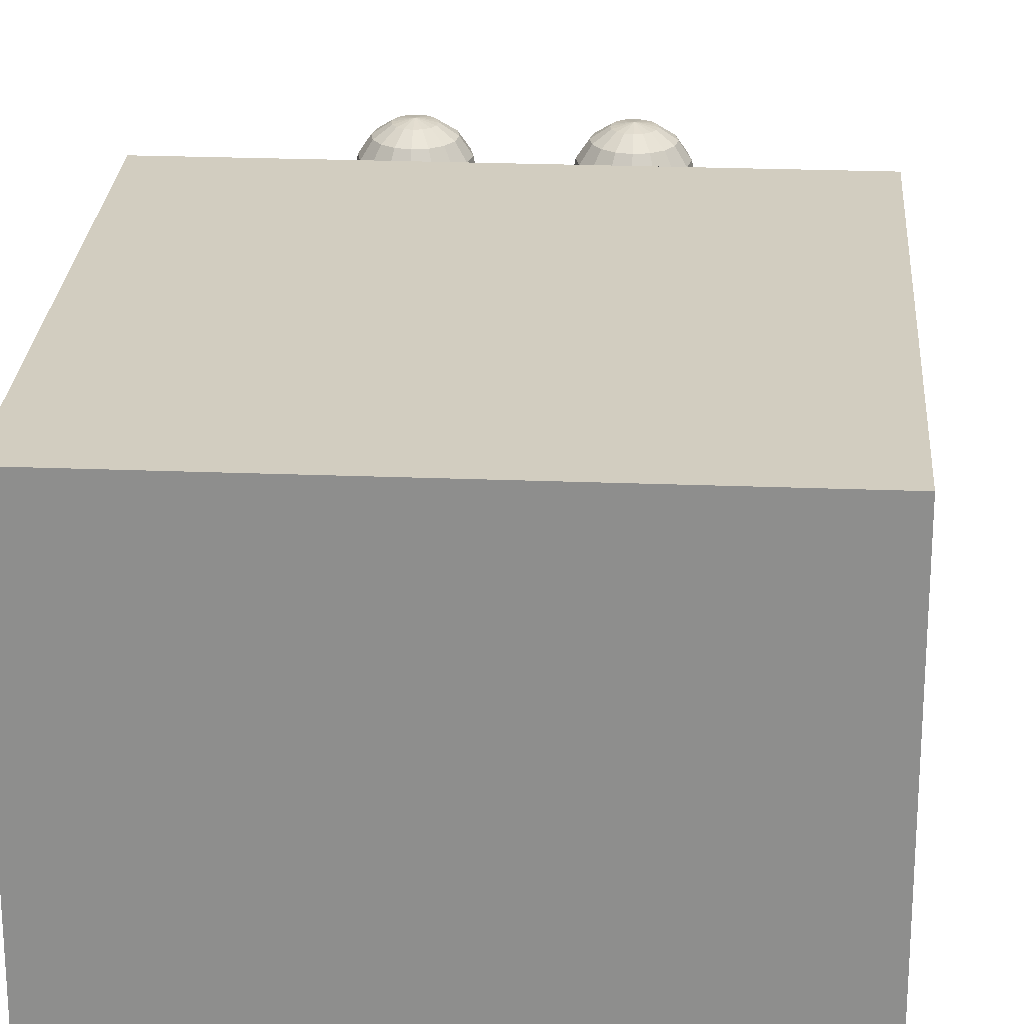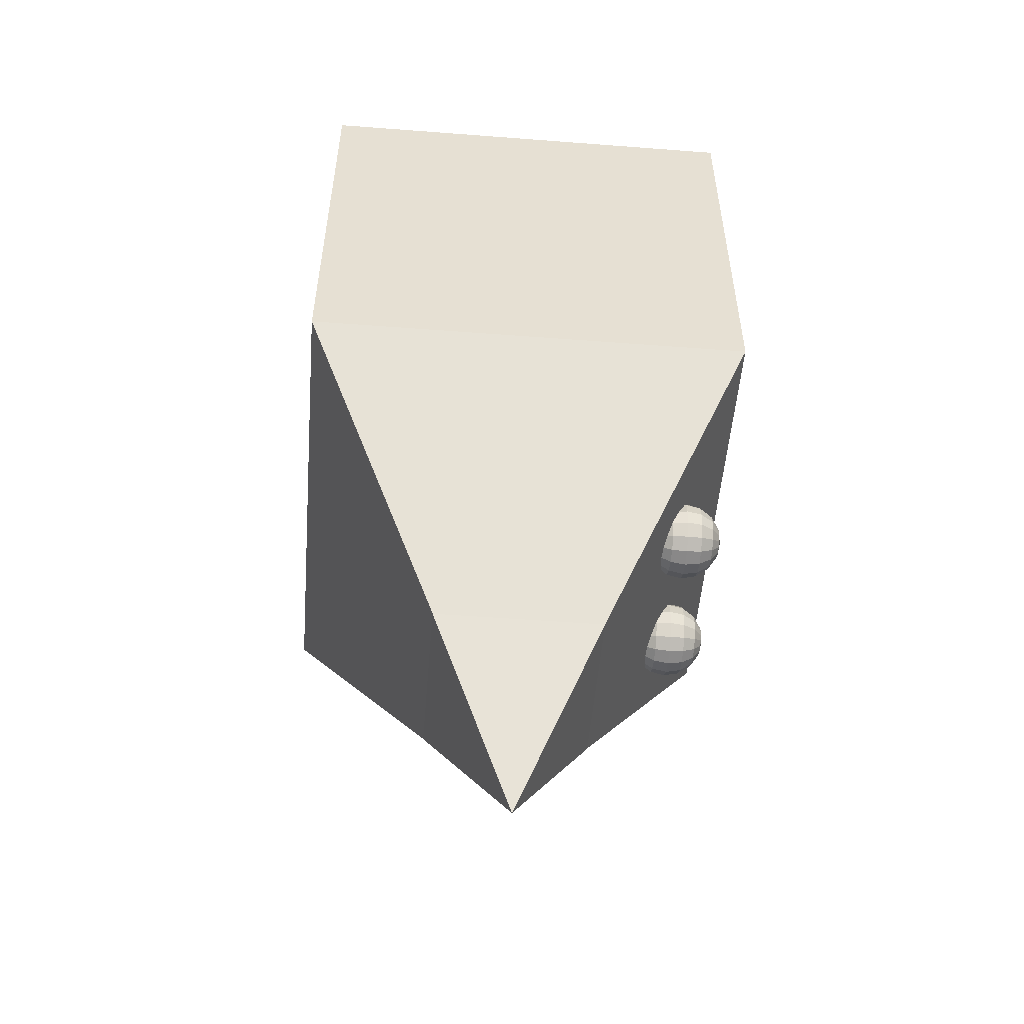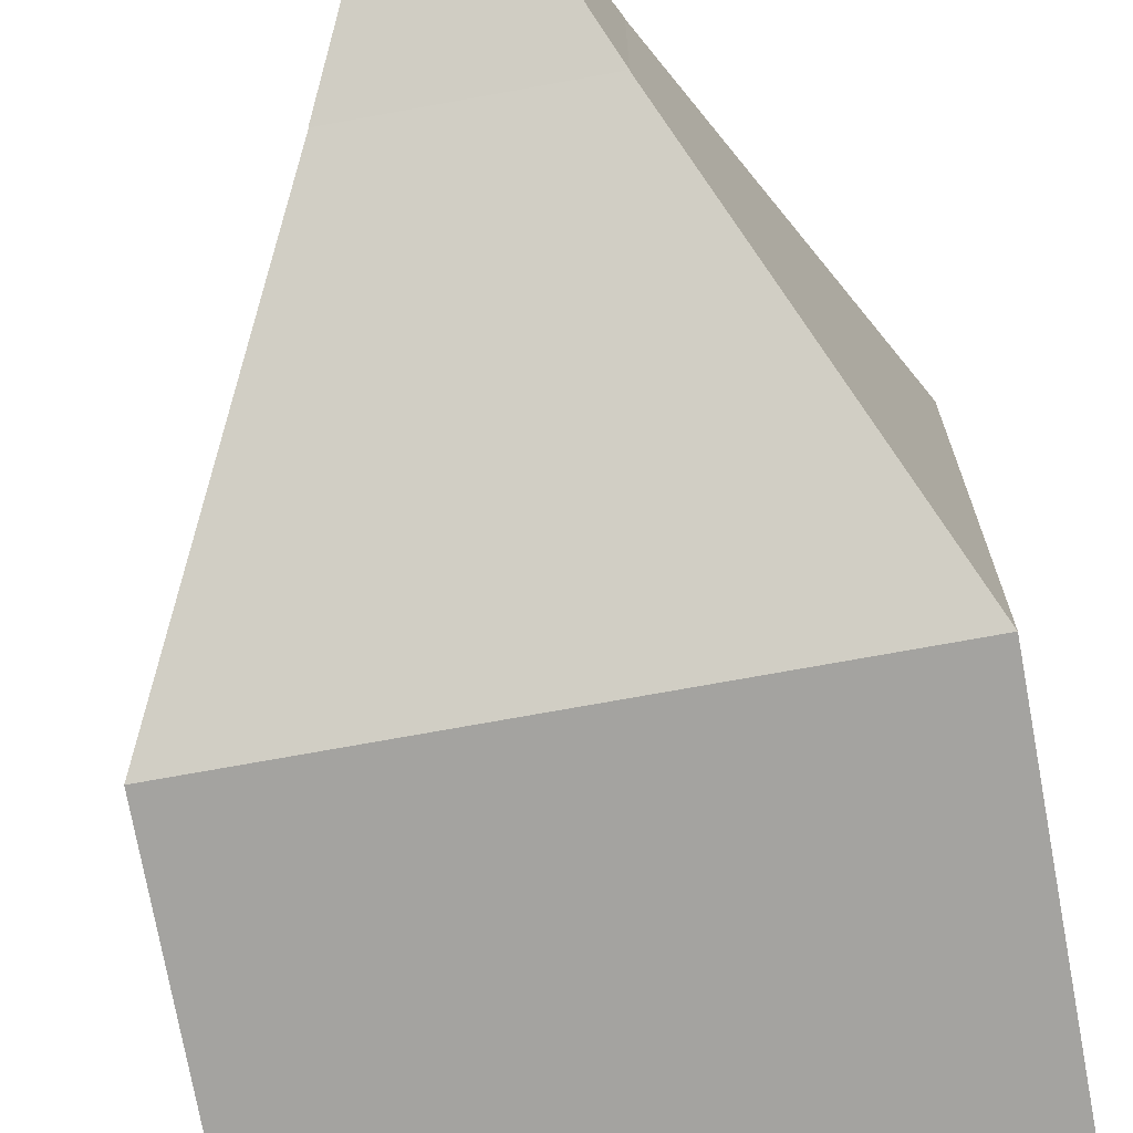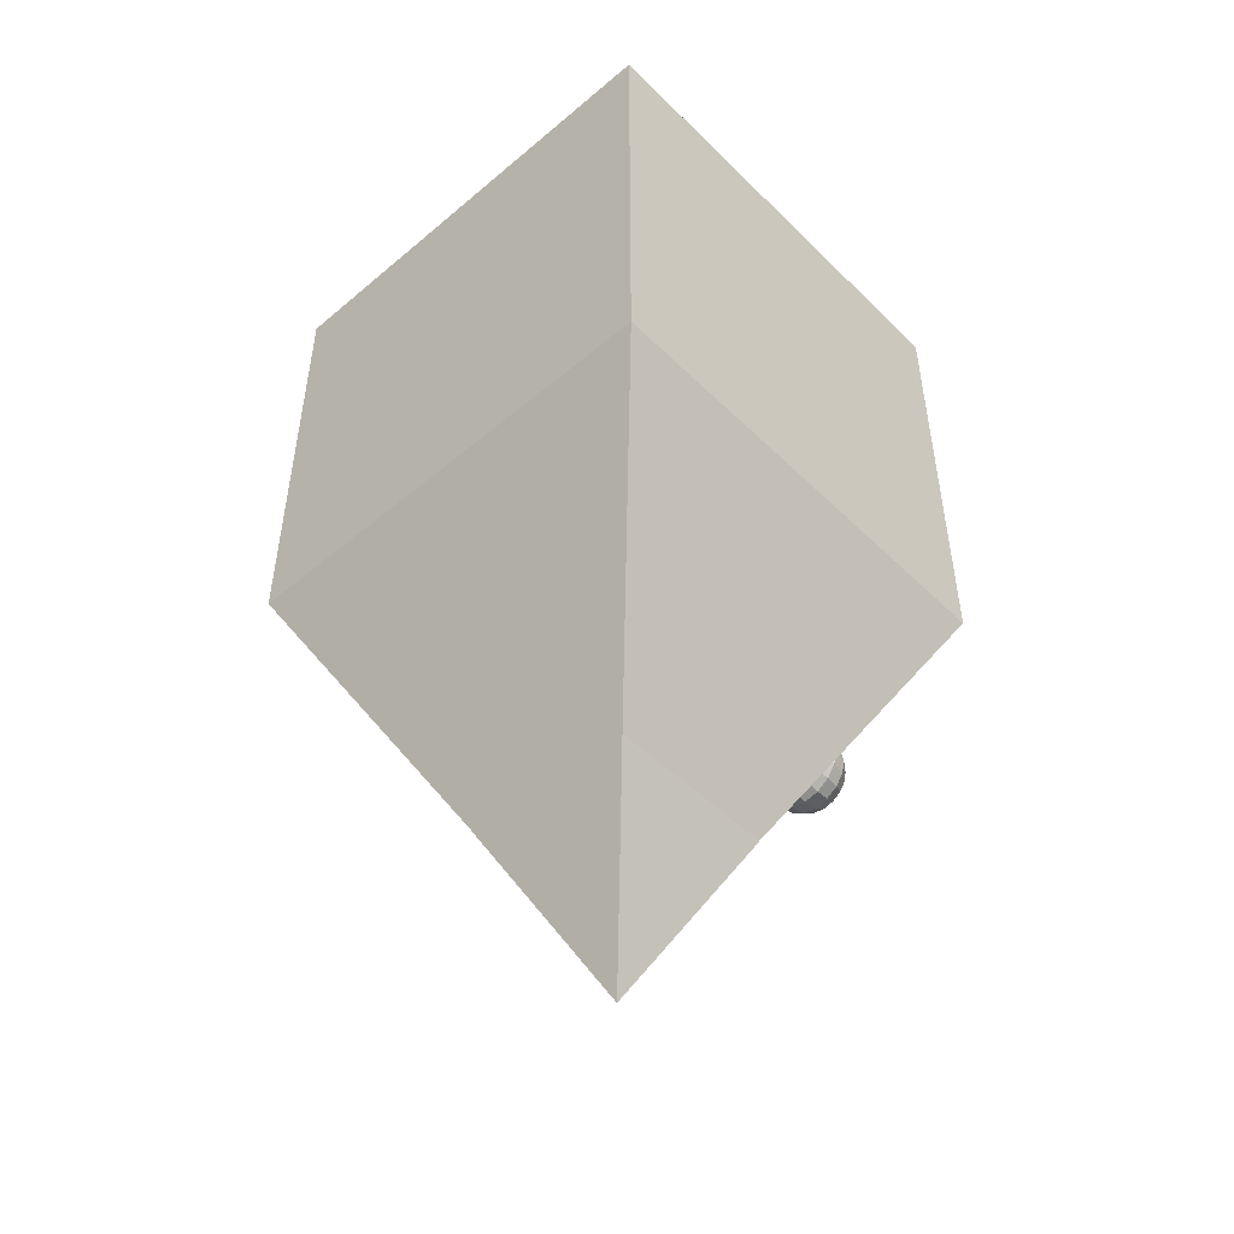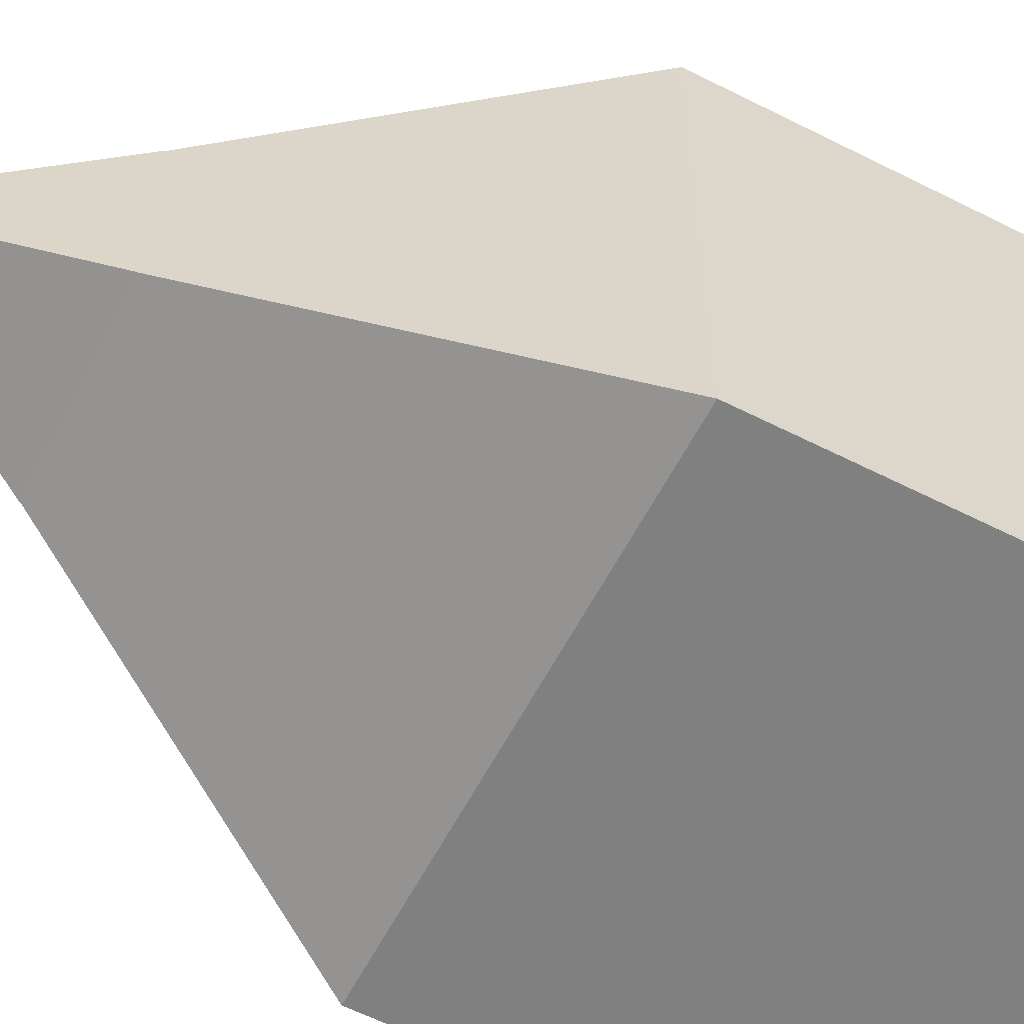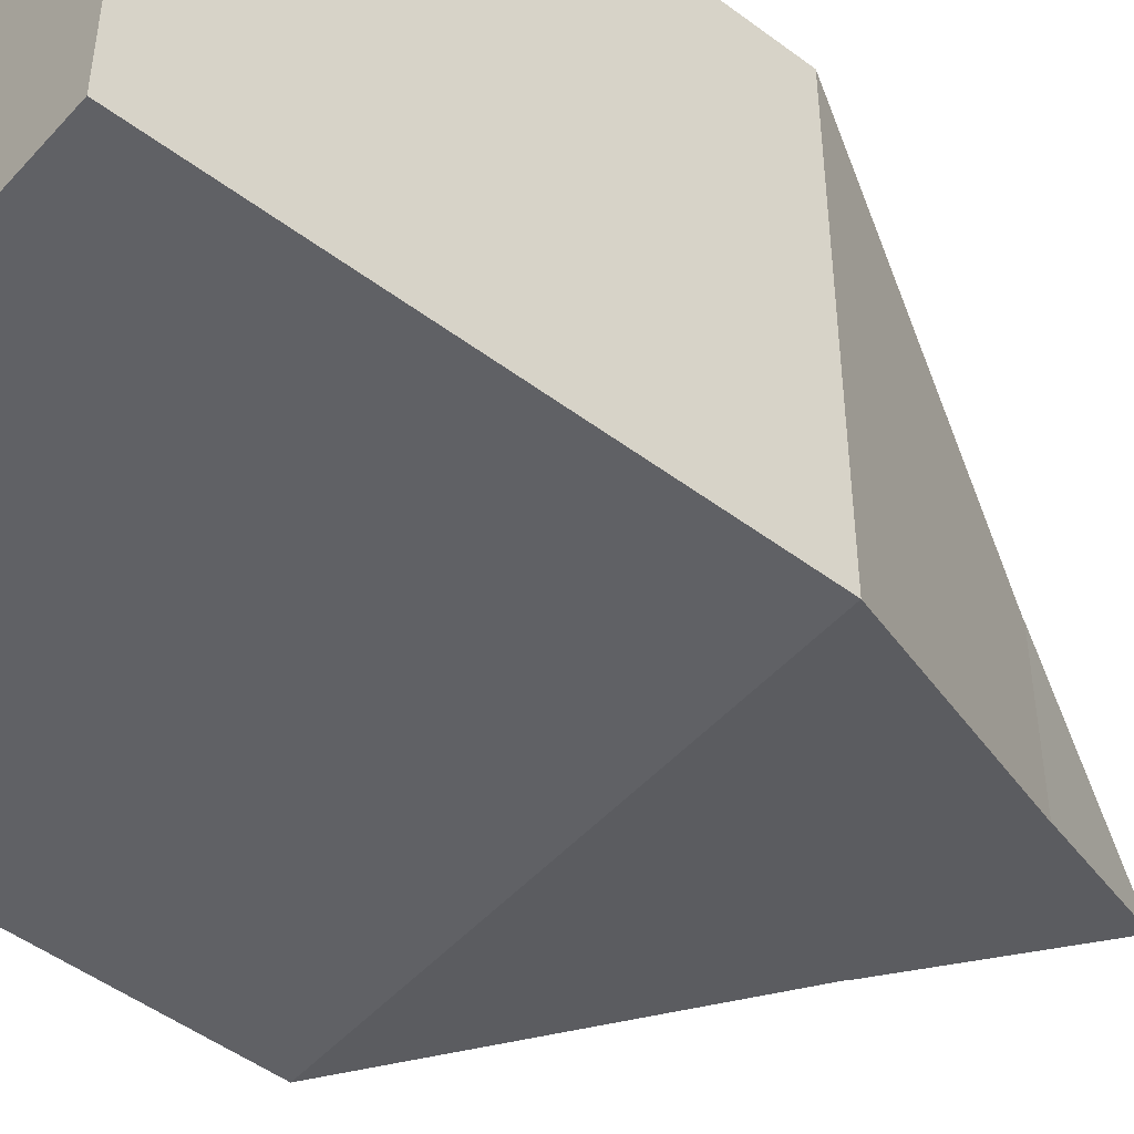
<metadata>
{"format":"obj","ext":"obj","renderer":"f3d","projection":"perspective","resolution":1024,"background":"white","views":[{"elev":24.6,"azim":3.7,"up":"+Y"},{"elev":-52.7,"azim":85.3,"up":"+Z"},{"elev":-73.0,"azim":-169.7,"up":"+Y"},{"elev":-49.4,"azim":42.9,"up":"+Z"},{"elev":-60.2,"azim":-117.4,"up":"+Y"},{"elev":-48.9,"azim":50.2,"up":"+Y"}]}
</metadata>
<code>
o tip_Cube.001
v 0.3703 0.3703 -2.262
v 0.3703 -0.3703 -2.262
v 0 0 -3.044
v -0.3703 -0.3703 -2.262
v -0.3703 0.3703 -2.262
f 1 2 3
f 2 4 3
f 5 1 3
f 4 5 3
o Cube
v -1 -1 1
v -1 1 1
v -1 1 -1
v -1 -1 -1
v 1 1 -1
v 1 -1 -1
v 0 0 -3
v 1 1 1
v 1 -1 1
f 6 7 8 9
f 10 11 12
f 11 10 13 14
f 14 13 7 6
f 9 11 14 6
f 10 8 7 13
f 11 9 12
f 8 10 12
f 9 8 12
o Sphere.001_Sphere.002
v -0.3 0.8853 -1.675
v -0.3 0.8294 -1.713
v -0.3 0.6975 -1.713
v -0.3 0.6042 -1.619
v -0.2748 0.9227 -1.614
v -0.2534 0.8853 -1.666
v -0.2391 0.8294 -1.701
v -0.234 0.7635 -1.713
v -0.2391 0.6975 -1.701
v -0.2534 0.6416 -1.666
v -0.2748 0.6042 -1.614
v -0.2534 0.9227 -1.6
v -0.2138 0.8853 -1.64
v -0.1874 0.8294 -1.666
v -0.1781 0.7635 -1.675
v -0.1874 0.6975 -1.666
v -0.2138 0.6416 -1.64
v -0.2534 0.6042 -1.6
v -0.2391 0.9227 -1.579
v -0.1874 0.8853 -1.6
v -0.1529 0.8294 -1.614
v -0.1408 0.7635 -1.619
v -0.1529 0.6975 -1.614
v -0.1874 0.6416 -1.6
v -0.2391 0.6042 -1.579
v -0.234 0.9227 -1.553
v -0.1781 0.8853 -1.553
v -0.1408 0.8294 -1.553
v -0.1276 0.7635 -1.553
v -0.1408 0.6975 -1.553
v -0.1781 0.6416 -1.553
v -0.234 0.6042 -1.553
v -0.2391 0.9227 -1.528
v -0.1874 0.8853 -1.507
v -0.1529 0.8294 -1.493
v -0.1408 0.7635 -1.487
v -0.1529 0.6975 -1.493
v -0.1874 0.6416 -1.507
v -0.2391 0.6042 -1.528
v -0.2534 0.9227 -1.507
v -0.2138 0.8853 -1.467
v -0.1874 0.8294 -1.441
v -0.1781 0.7635 -1.432
v -0.1874 0.6975 -1.441
v -0.2138 0.6416 -1.467
v -0.2534 0.6042 -1.507
v -0.2748 0.9227 -1.493
v -0.2534 0.8853 -1.441
v -0.2391 0.8294 -1.406
v -0.234 0.7635 -1.394
v -0.2391 0.6975 -1.406
v -0.2534 0.6416 -1.441
v -0.2748 0.6042 -1.493
v -0.3 0.9227 -1.487
v -0.3 0.8853 -1.432
v -0.3 0.8294 -1.394
v -0.3 0.7635 -1.381
v -0.3 0.6975 -1.394
v -0.3 0.6416 -1.432
v -0.3 0.6042 -1.487
v -0.3252 0.9227 -1.493
v -0.3466 0.8853 -1.441
v -0.3609 0.8294 -1.406
v -0.366 0.7635 -1.394
v -0.3609 0.6975 -1.406
v -0.3466 0.6416 -1.441
v -0.3252 0.6042 -1.493
v -0.3466 0.9227 -1.507
v -0.3862 0.8853 -1.467
v -0.4126 0.8294 -1.441
v -0.4219 0.7635 -1.432
v -0.4126 0.6975 -1.441
v -0.3862 0.6416 -1.467
v -0.3466 0.6042 -1.507
v -0.3609 0.9227 -1.528
v -0.4126 0.8853 -1.507
v -0.4471 0.8294 -1.493
v -0.4592 0.7635 -1.487
v -0.4471 0.6975 -1.493
v -0.4126 0.6416 -1.507
v -0.3609 0.6042 -1.528
v -0.366 0.9227 -1.553
v -0.4219 0.8853 -1.553
v -0.4592 0.8294 -1.553
v -0.4724 0.7635 -1.553
v -0.4592 0.6975 -1.553
v -0.4219 0.6416 -1.553
v -0.366 0.6042 -1.553
v -0.3609 0.9227 -1.579
v -0.4126 0.8853 -1.6
v -0.4471 0.8294 -1.614
v -0.4592 0.7635 -1.619
v -0.4471 0.6975 -1.614
v -0.4126 0.6416 -1.6
v -0.3609 0.6042 -1.579
v -0.3466 0.9227 -1.6
v -0.3862 0.8853 -1.64
v -0.4126 0.8294 -1.666
v -0.4219 0.7635 -1.675
v -0.4126 0.6975 -1.666
v -0.3862 0.6416 -1.64
v -0.3466 0.6042 -1.6
v -0.3252 0.9227 -1.614
v -0.3466 0.8853 -1.666
v -0.3609 0.8294 -1.701
v -0.366 0.7635 -1.713
v -0.3609 0.6975 -1.701
v -0.3466 0.6416 -1.666
v -0.3252 0.6042 -1.614
v -0.3 0.9358 -1.553
v -0.3 0.9227 -1.619
v -0.3 0.7635 -1.726
v -0.3 0.6416 -1.675
v -0.3 0.5911 -1.553
v 0.3 0.8853 -1.675
v 0.3 0.8294 -1.713
v 0.3 0.6975 -1.713
v 0.3 0.6042 -1.619
v 0.3252 0.9227 -1.614
v 0.3466 0.8853 -1.666
v 0.3609 0.8294 -1.701
v 0.366 0.7635 -1.713
v 0.3609 0.6975 -1.701
v 0.3466 0.6416 -1.666
v 0.3252 0.6042 -1.614
v 0.3466 0.9227 -1.6
v 0.3862 0.8853 -1.64
v 0.4126 0.8294 -1.666
v 0.4219 0.7635 -1.675
v 0.4126 0.6975 -1.666
v 0.3862 0.6416 -1.64
v 0.3466 0.6042 -1.6
v 0.3609 0.9227 -1.579
v 0.4126 0.8853 -1.6
v 0.4471 0.8294 -1.614
v 0.4592 0.7635 -1.619
v 0.4471 0.6975 -1.614
v 0.4126 0.6416 -1.6
v 0.3609 0.6042 -1.579
v 0.366 0.9227 -1.553
v 0.4219 0.8853 -1.553
v 0.4592 0.8294 -1.553
v 0.4724 0.7635 -1.553
v 0.4592 0.6975 -1.553
v 0.4219 0.6416 -1.553
v 0.366 0.6042 -1.553
v 0.3609 0.9227 -1.528
v 0.4126 0.8853 -1.507
v 0.4471 0.8294 -1.493
v 0.4592 0.7635 -1.488
v 0.4471 0.6975 -1.493
v 0.4126 0.6416 -1.507
v 0.3609 0.6042 -1.528
v 0.3466 0.9227 -1.507
v 0.3862 0.8853 -1.467
v 0.4126 0.8294 -1.441
v 0.4219 0.7635 -1.432
v 0.4126 0.6975 -1.441
v 0.3862 0.6416 -1.467
v 0.3466 0.6042 -1.507
v 0.3252 0.9227 -1.493
v 0.3466 0.8853 -1.441
v 0.3609 0.8294 -1.406
v 0.366 0.7635 -1.394
v 0.3609 0.6975 -1.406
v 0.3466 0.6416 -1.441
v 0.3252 0.6042 -1.493
v 0.3 0.9227 -1.488
v 0.3 0.8853 -1.432
v 0.3 0.8294 -1.394
v 0.3 0.7635 -1.381
v 0.3 0.6975 -1.394
v 0.3 0.6416 -1.432
v 0.3 0.6042 -1.488
v 0.2748 0.9227 -1.493
v 0.2534 0.8853 -1.441
v 0.2391 0.8294 -1.406
v 0.234 0.7635 -1.394
v 0.2391 0.6975 -1.406
v 0.2534 0.6416 -1.441
v 0.2748 0.6042 -1.493
v 0.2534 0.9227 -1.507
v 0.2138 0.8853 -1.467
v 0.1874 0.8294 -1.441
v 0.1781 0.7635 -1.432
v 0.1874 0.6975 -1.441
v 0.2138 0.6416 -1.467
v 0.2534 0.6042 -1.507
v 0.2391 0.9227 -1.528
v 0.1874 0.8853 -1.507
v 0.1529 0.8294 -1.493
v 0.1408 0.7635 -1.488
v 0.1529 0.6975 -1.493
v 0.1874 0.6416 -1.507
v 0.2391 0.6042 -1.528
v 0.234 0.9227 -1.553
v 0.1781 0.8853 -1.553
v 0.1408 0.8294 -1.553
v 0.1276 0.7635 -1.553
v 0.1408 0.6975 -1.553
v 0.1781 0.6416 -1.553
v 0.234 0.6042 -1.553
v 0.2391 0.9227 -1.579
v 0.1874 0.8853 -1.6
v 0.1529 0.8294 -1.614
v 0.1408 0.7635 -1.619
v 0.1529 0.6975 -1.614
v 0.1874 0.6416 -1.6
v 0.2391 0.6042 -1.579
v 0.2534 0.9227 -1.6
v 0.2138 0.8853 -1.64
v 0.1874 0.8294 -1.666
v 0.1781 0.7635 -1.675
v 0.1874 0.6975 -1.666
v 0.2138 0.6416 -1.64
v 0.2534 0.6042 -1.6
v 0.2748 0.9227 -1.614
v 0.2534 0.8853 -1.666
v 0.2391 0.8294 -1.701
v 0.234 0.7635 -1.713
v 0.2391 0.6975 -1.701
v 0.2534 0.6416 -1.666
v 0.2748 0.6042 -1.614
v 0.3 0.9358 -1.553
v 0.3 0.9227 -1.619
v 0.3 0.7635 -1.726
v 0.3 0.6416 -1.675
v 0.3 0.5911 -1.553
f 18 127 24 25
f 17 126 22 23
f 16 15 20 21
f 125 124 19
f 128 18 25
f 127 17 23 24
f 126 16 21 22
f 15 125 19 20
f 128 25 32
f 24 23 30 31
f 22 21 28 29
f 20 19 26 27
f 25 24 31 32
f 23 22 29 30
f 21 20 27 28
f 19 124 26
f 29 28 35 36
f 27 26 33 34
f 32 31 38 39
f 30 29 36 37
f 28 27 34 35
f 26 124 33
f 128 32 39
f 31 30 37 38
f 39 38 45 46
f 37 36 43 44
f 35 34 41 42
f 33 124 40
f 128 39 46
f 38 37 44 45
f 36 35 42 43
f 34 33 40 41
f 42 41 48 49
f 40 124 47
f 128 46 53
f 45 44 51 52
f 43 42 49 50
f 41 40 47 48
f 46 45 52 53
f 44 43 50 51
f 128 53 60
f 52 51 58 59
f 50 49 56 57
f 48 47 54 55
f 53 52 59 60
f 51 50 57 58
f 49 48 55 56
f 47 124 54
f 55 54 61 62
f 60 59 66 67
f 58 57 64 65
f 56 55 62 63
f 54 124 61
f 128 60 67
f 59 58 65 66
f 57 56 63 64
f 67 66 73 74
f 65 64 71 72
f 63 62 69 70
f 61 124 68
f 128 67 74
f 66 65 72 73
f 64 63 70 71
f 62 61 68 69
f 68 124 75
f 128 74 81
f 73 72 79 80
f 71 70 77 78
f 69 68 75 76
f 74 73 80 81
f 72 71 78 79
f 70 69 76 77
f 80 79 86 87
f 78 77 84 85
f 76 75 82 83
f 81 80 87 88
f 79 78 85 86
f 77 76 83 84
f 75 124 82
f 128 81 88
f 88 87 94 95
f 86 85 92 93
f 84 83 90 91
f 82 124 89
f 128 88 95
f 87 86 93 94
f 85 84 91 92
f 83 82 89 90
f 93 92 99 100
f 91 90 97 98
f 89 124 96
f 128 95 102
f 94 93 100 101
f 92 91 98 99
f 90 89 96 97
f 95 94 101 102
f 128 102 109
f 101 100 107 108
f 99 98 105 106
f 97 96 103 104
f 102 101 108 109
f 100 99 106 107
f 98 97 104 105
f 96 124 103
f 106 105 112 113
f 104 103 110 111
f 109 108 115 116
f 107 106 113 114
f 105 104 111 112
f 103 124 110
f 128 109 116
f 108 107 114 115
f 116 115 122 123
f 114 113 120 121
f 112 111 118 119
f 110 124 117
f 128 116 123
f 115 114 121 122
f 113 112 119 120
f 111 110 117 118
f 119 118 15 16
f 117 124 125
f 128 123 18
f 122 121 17 127
f 120 119 16 126
f 118 117 125 15
f 123 122 127 18
f 121 120 126 17
f 132 241 138 139
f 131 240 136 137
f 130 129 134 135
f 239 238 133
f 242 132 139
f 241 131 137 138
f 240 130 135 136
f 129 239 133 134
f 242 139 146
f 138 137 144 145
f 136 135 142 143
f 134 133 140 141
f 139 138 145 146
f 137 136 143 144
f 135 134 141 142
f 133 238 140
f 143 142 149 150
f 141 140 147 148
f 146 145 152 153
f 144 143 150 151
f 142 141 148 149
f 140 238 147
f 242 146 153
f 145 144 151 152
f 153 152 159 160
f 151 150 157 158
f 149 148 155 156
f 147 238 154
f 242 153 160
f 152 151 158 159
f 150 149 156 157
f 148 147 154 155
f 156 155 162 163
f 154 238 161
f 242 160 167
f 159 158 165 166
f 157 156 163 164
f 155 154 161 162
f 160 159 166 167
f 158 157 164 165
f 242 167 174
f 166 165 172 173
f 164 163 170 171
f 162 161 168 169
f 167 166 173 174
f 165 164 171 172
f 163 162 169 170
f 161 238 168
f 169 168 175 176
f 174 173 180 181
f 172 171 178 179
f 170 169 176 177
f 168 238 175
f 242 174 181
f 173 172 179 180
f 171 170 177 178
f 181 180 187 188
f 179 178 185 186
f 177 176 183 184
f 175 238 182
f 242 181 188
f 180 179 186 187
f 178 177 184 185
f 176 175 182 183
f 182 238 189
f 242 188 195
f 187 186 193 194
f 185 184 191 192
f 183 182 189 190
f 188 187 194 195
f 186 185 192 193
f 184 183 190 191
f 194 193 200 201
f 192 191 198 199
f 190 189 196 197
f 195 194 201 202
f 193 192 199 200
f 191 190 197 198
f 189 238 196
f 242 195 202
f 202 201 208 209
f 200 199 206 207
f 198 197 204 205
f 196 238 203
f 242 202 209
f 201 200 207 208
f 199 198 205 206
f 197 196 203 204
f 207 206 213 214
f 205 204 211 212
f 203 238 210
f 242 209 216
f 208 207 214 215
f 206 205 212 213
f 204 203 210 211
f 209 208 215 216
f 242 216 223
f 215 214 221 222
f 213 212 219 220
f 211 210 217 218
f 216 215 222 223
f 214 213 220 221
f 212 211 218 219
f 210 238 217
f 220 219 226 227
f 218 217 224 225
f 223 222 229 230
f 221 220 227 228
f 219 218 225 226
f 217 238 224
f 242 223 230
f 222 221 228 229
f 230 229 236 237
f 228 227 234 235
f 226 225 232 233
f 224 238 231
f 242 230 237
f 229 228 235 236
f 227 226 233 234
f 225 224 231 232
f 233 232 129 130
f 231 238 239
f 242 237 132
f 236 235 131 241
f 234 233 130 240
f 232 231 239 129
f 237 236 241 132
f 235 234 240 131

</code>
